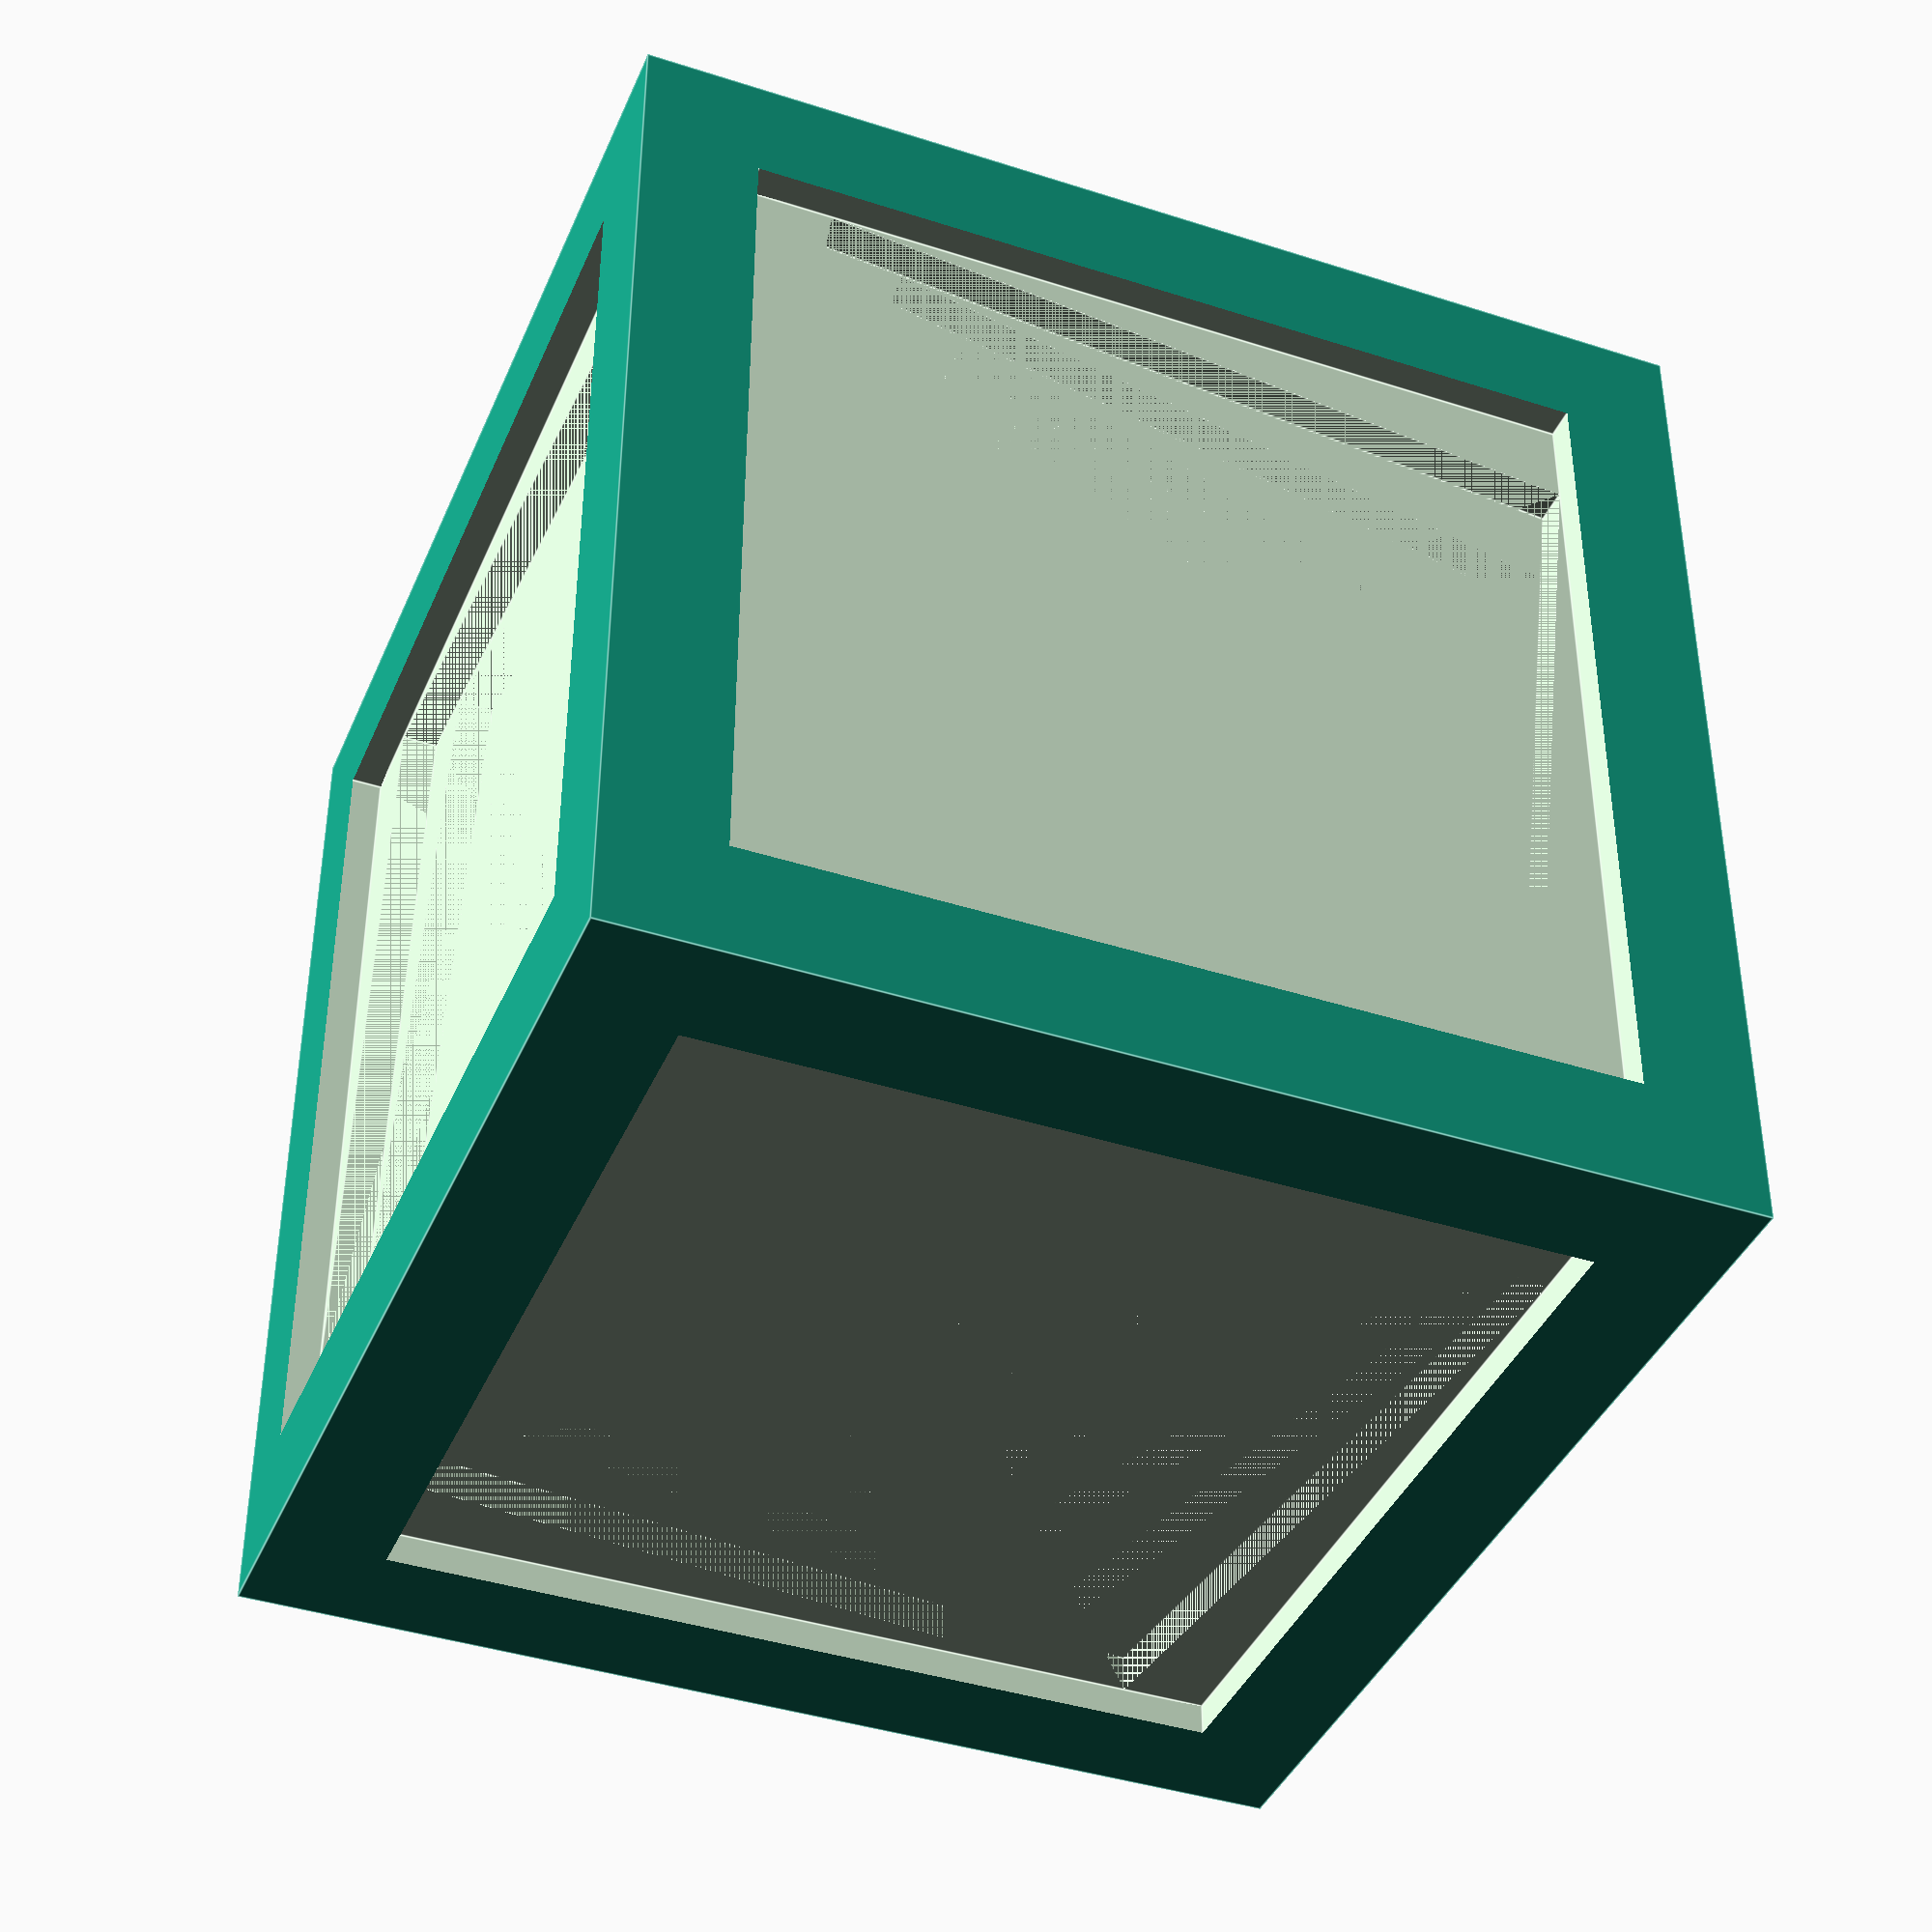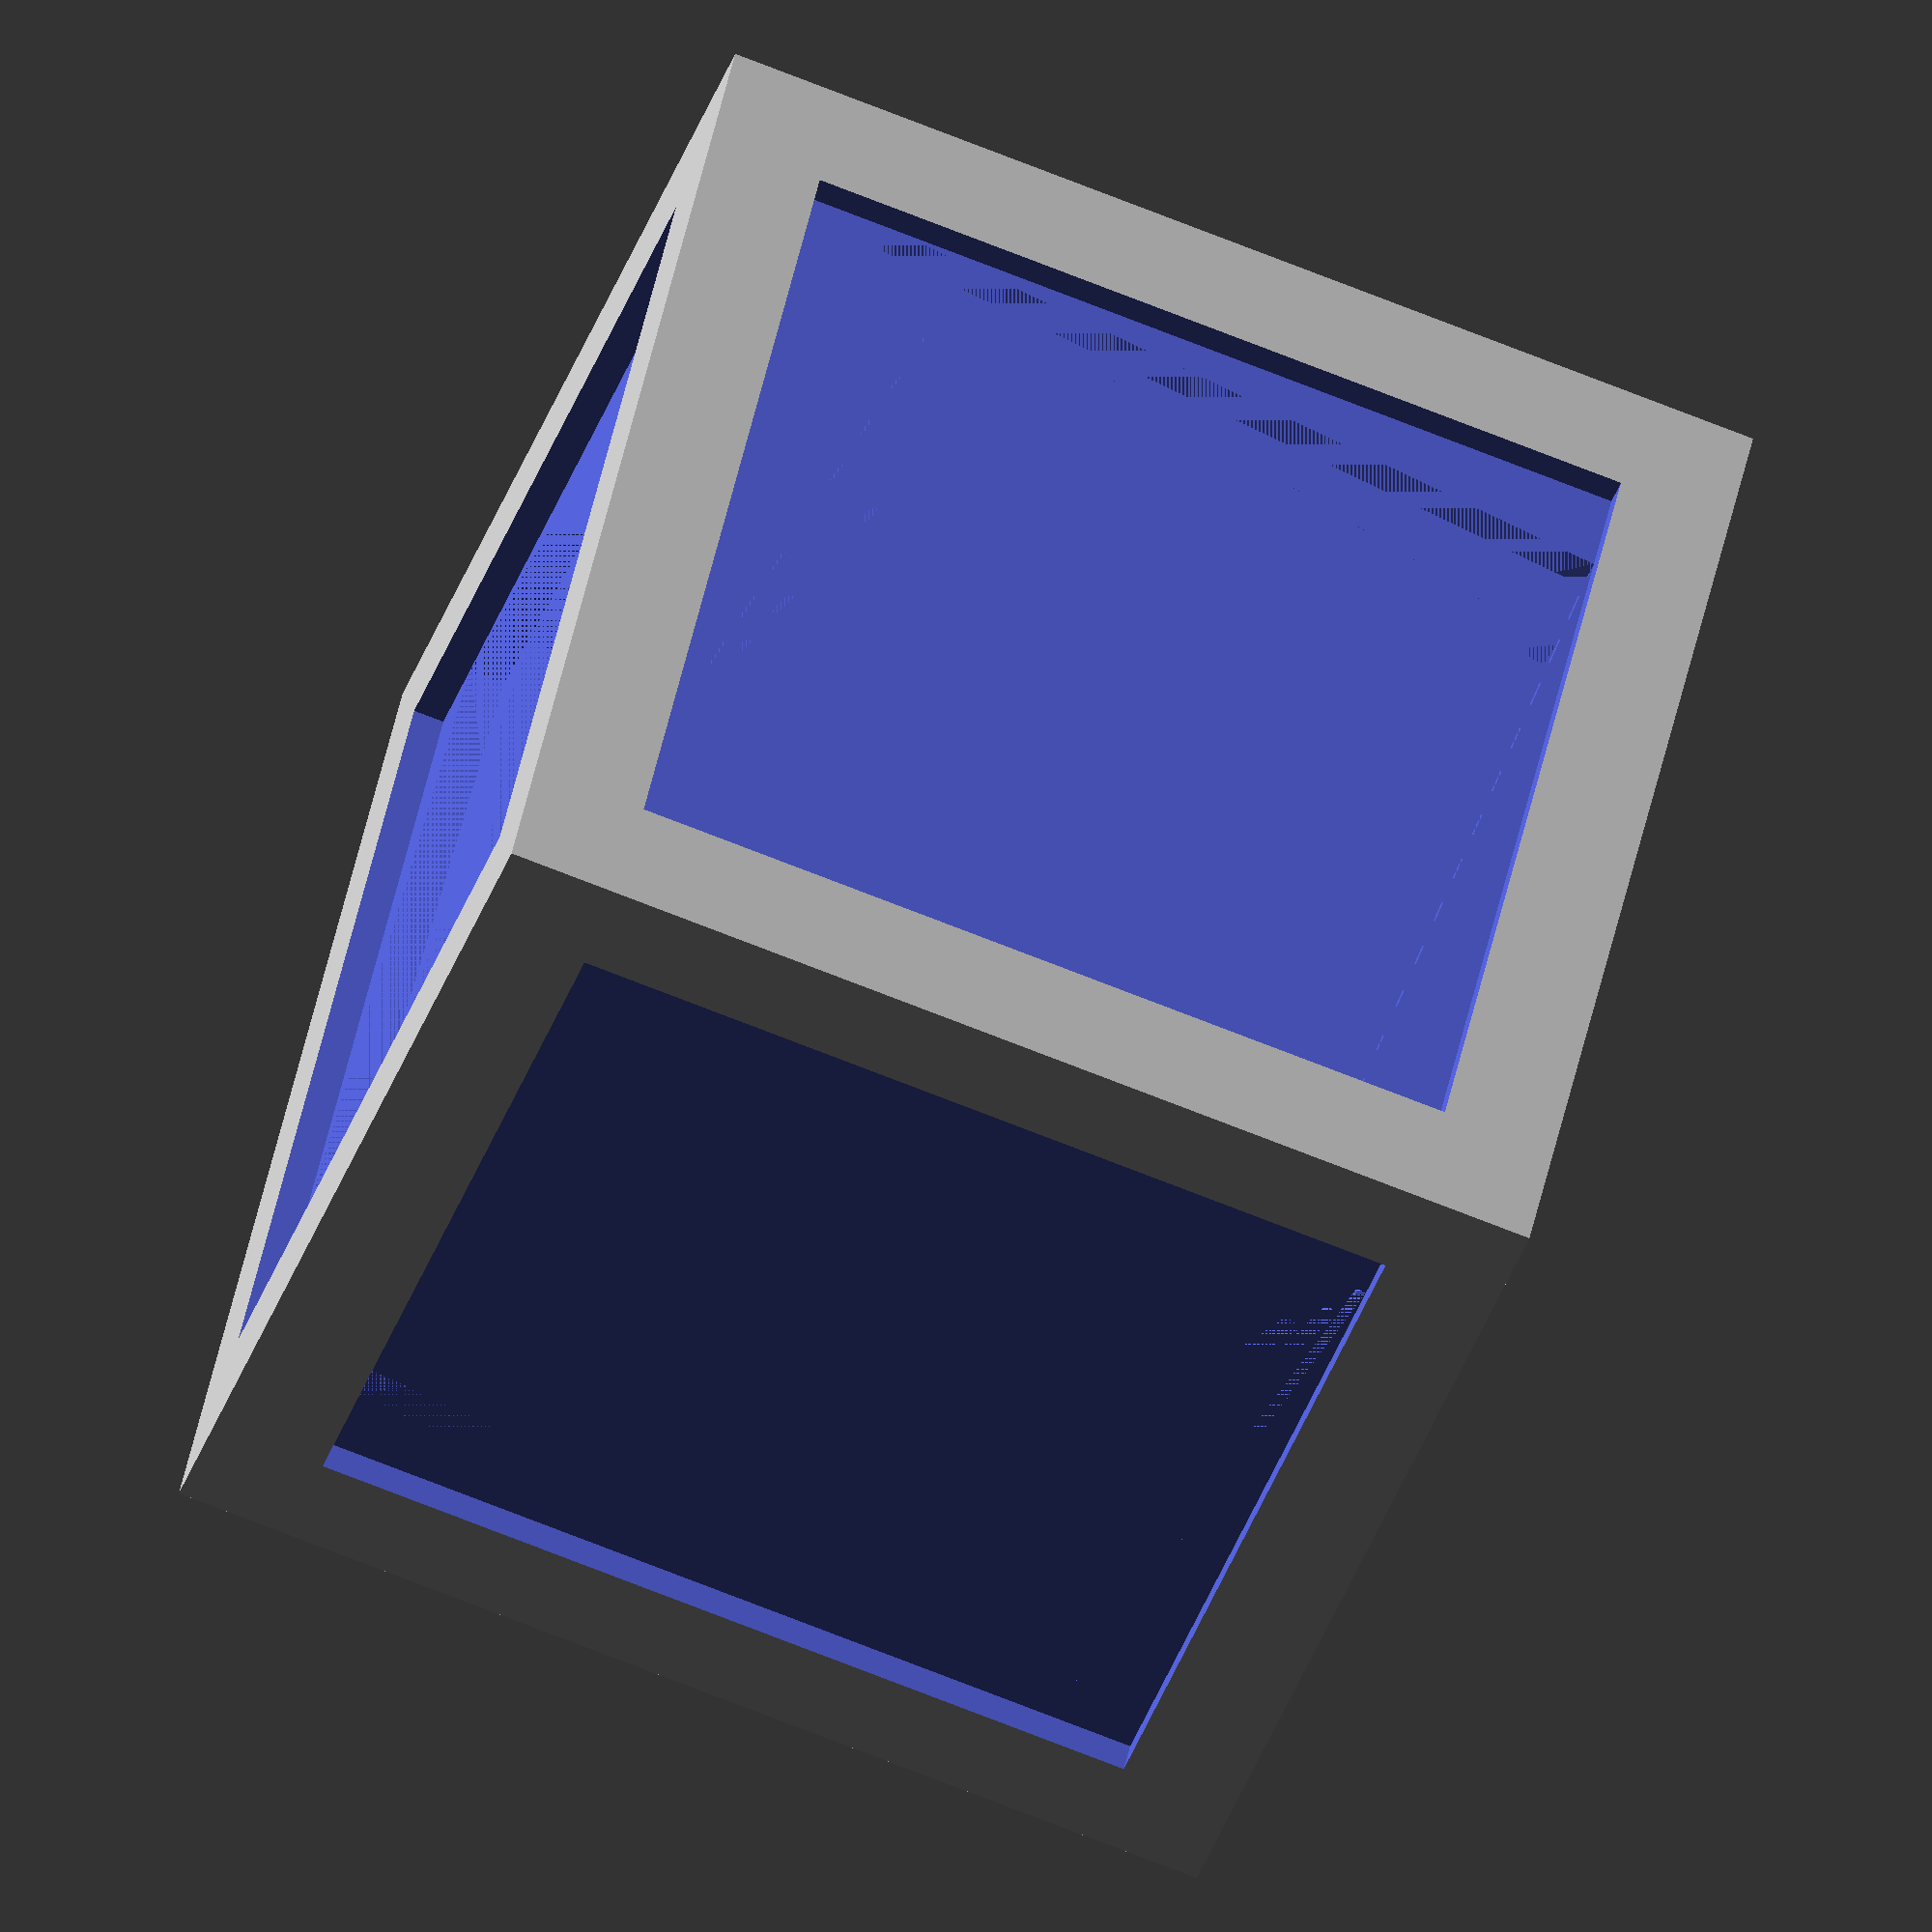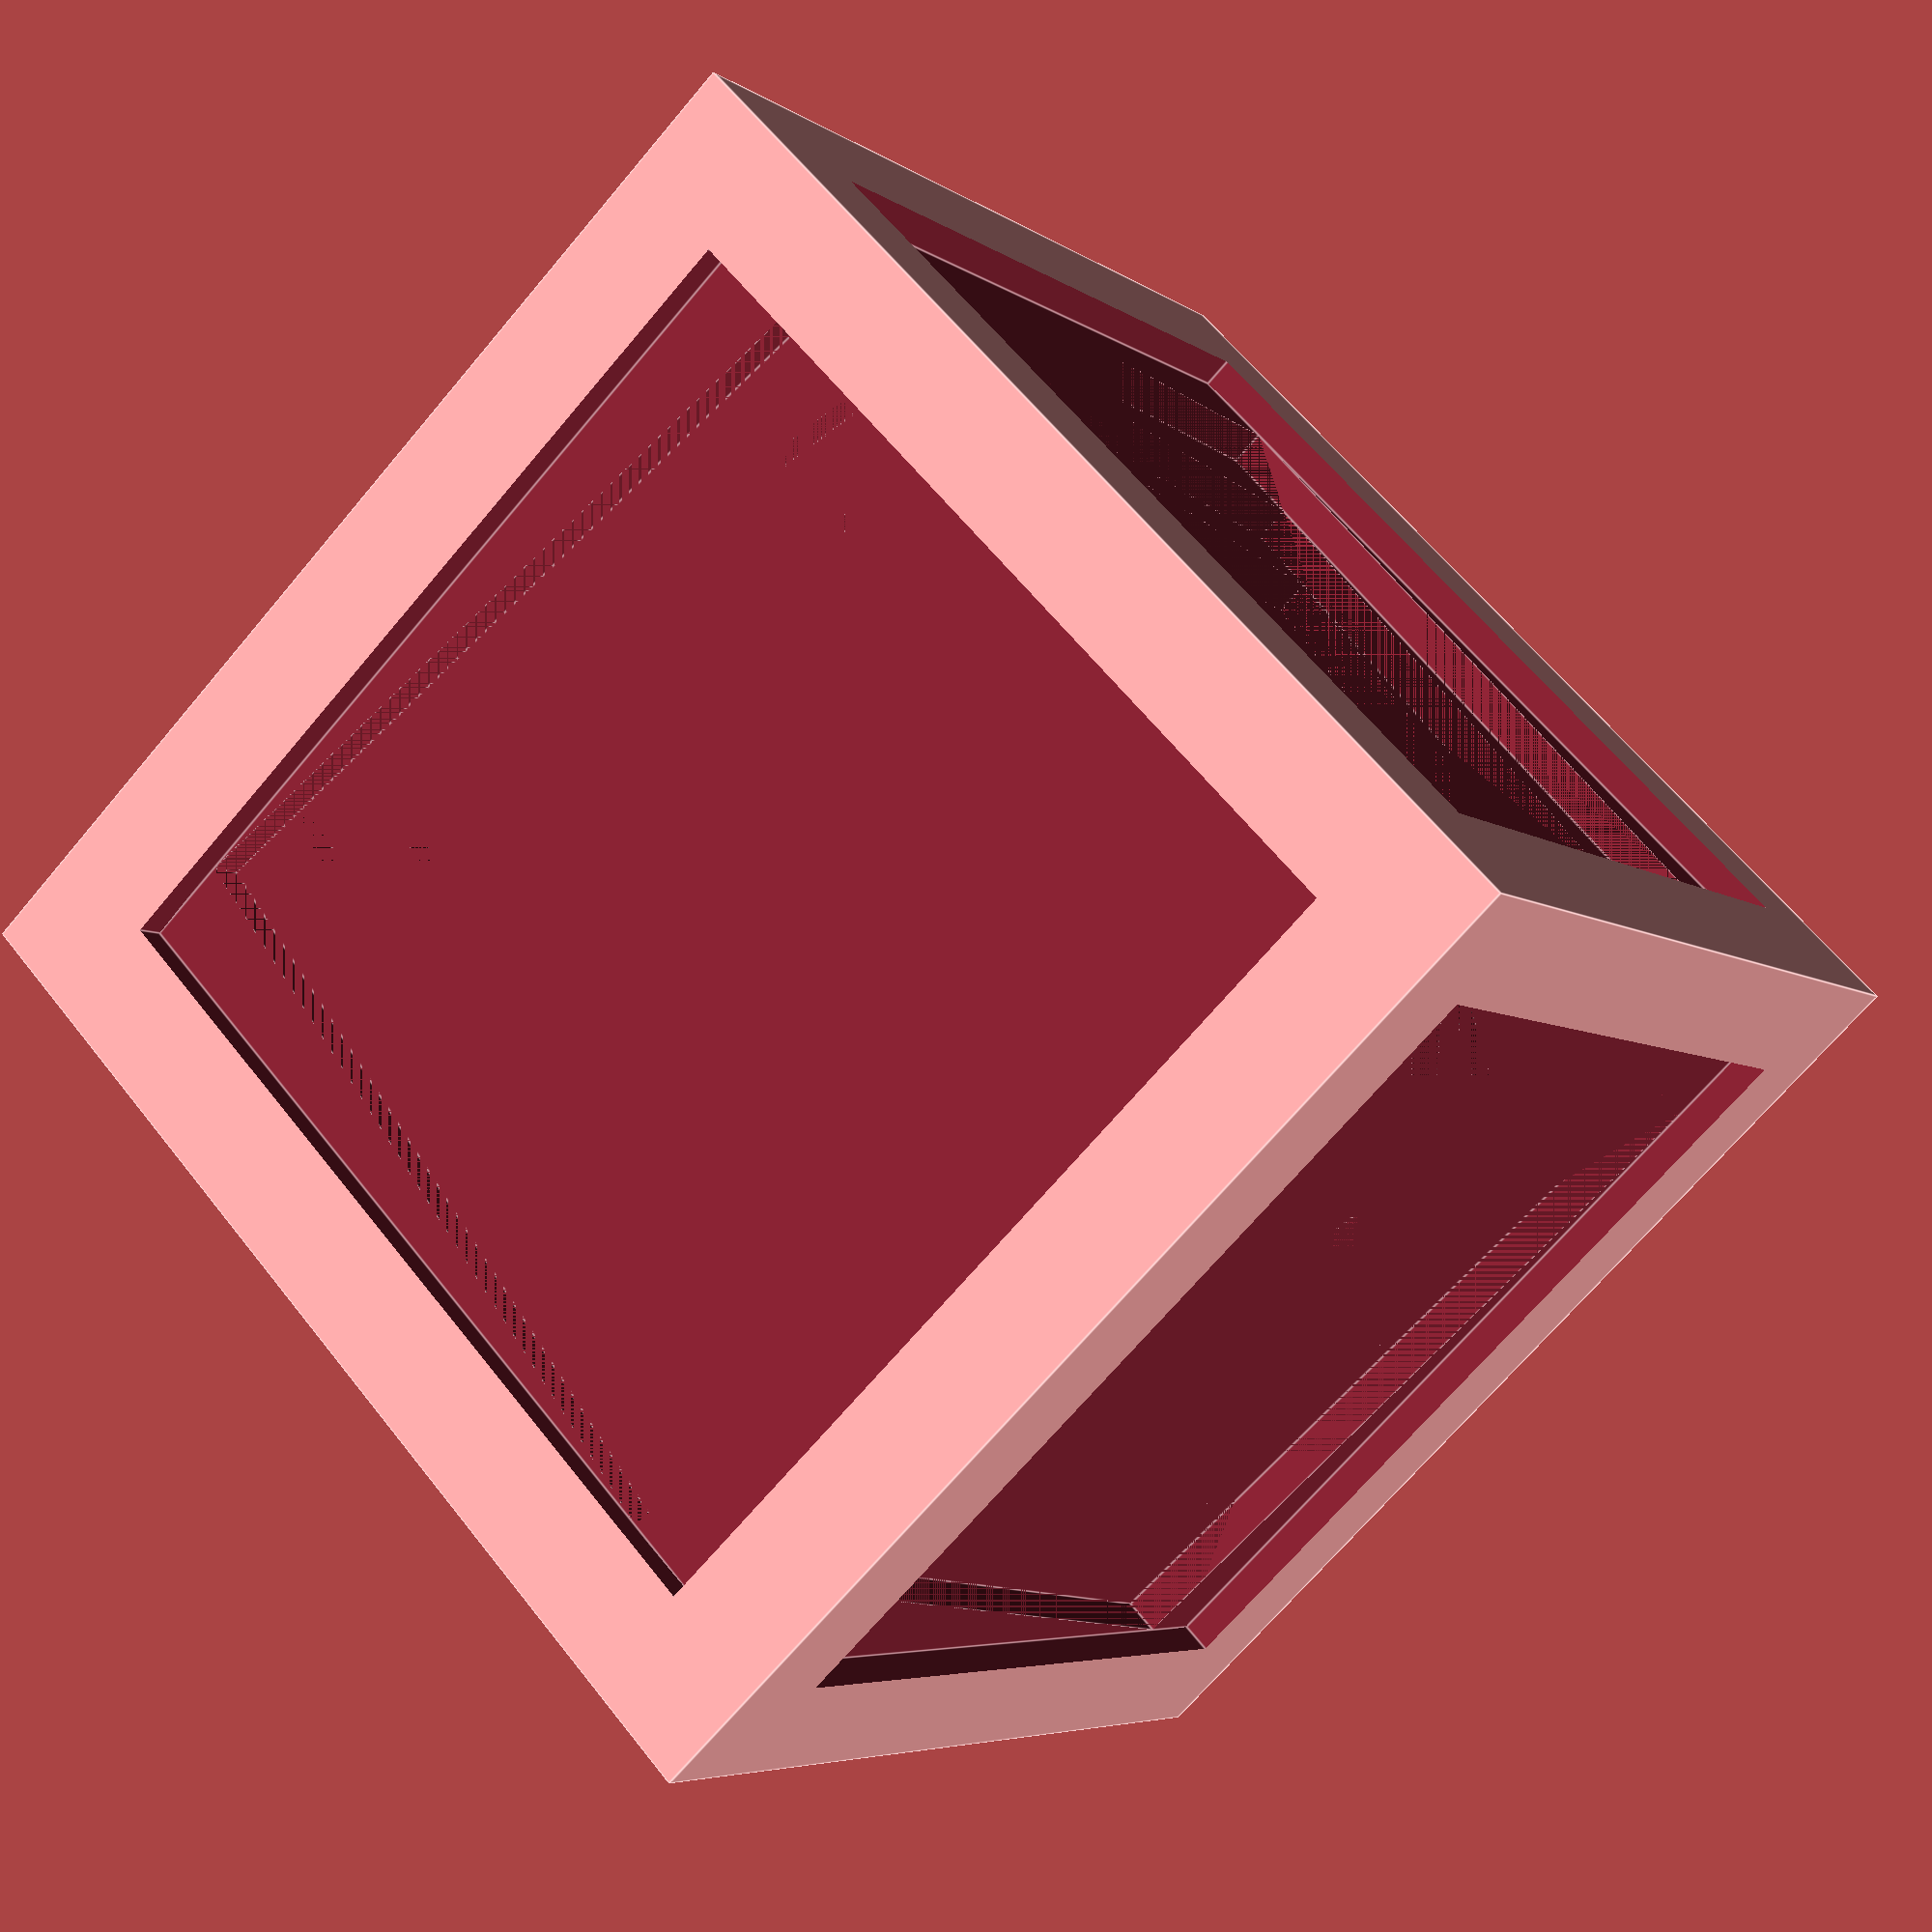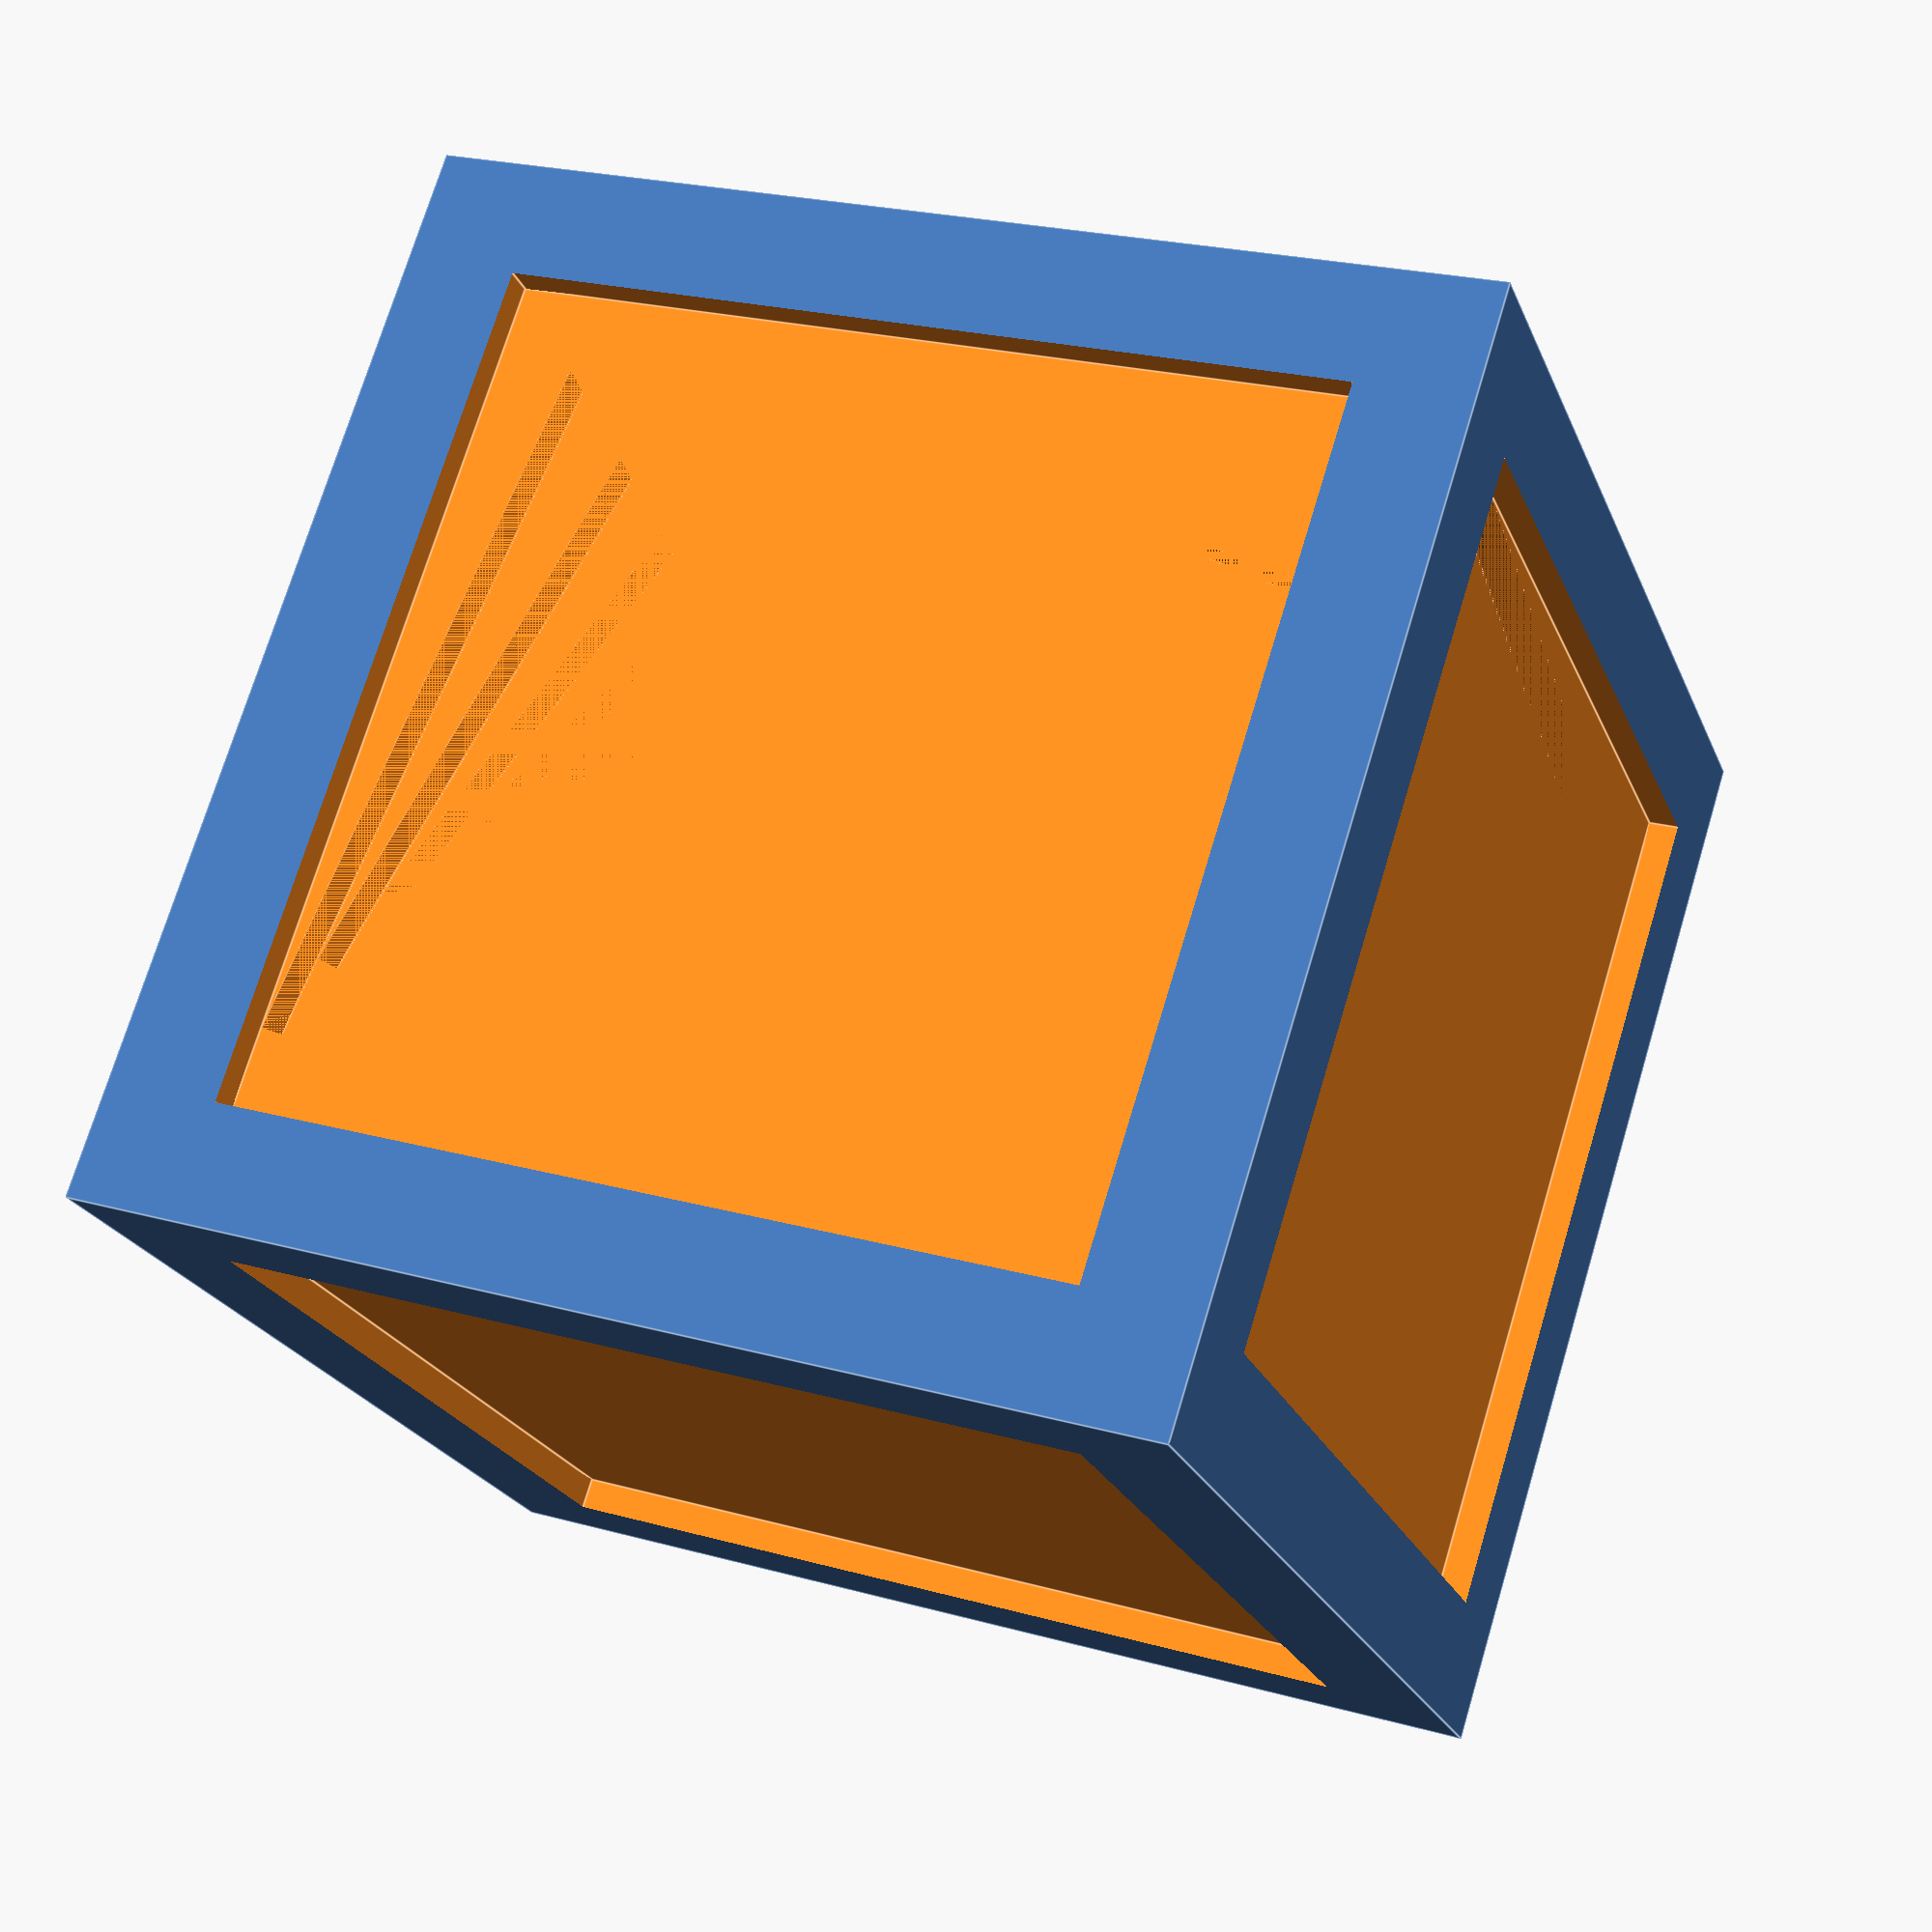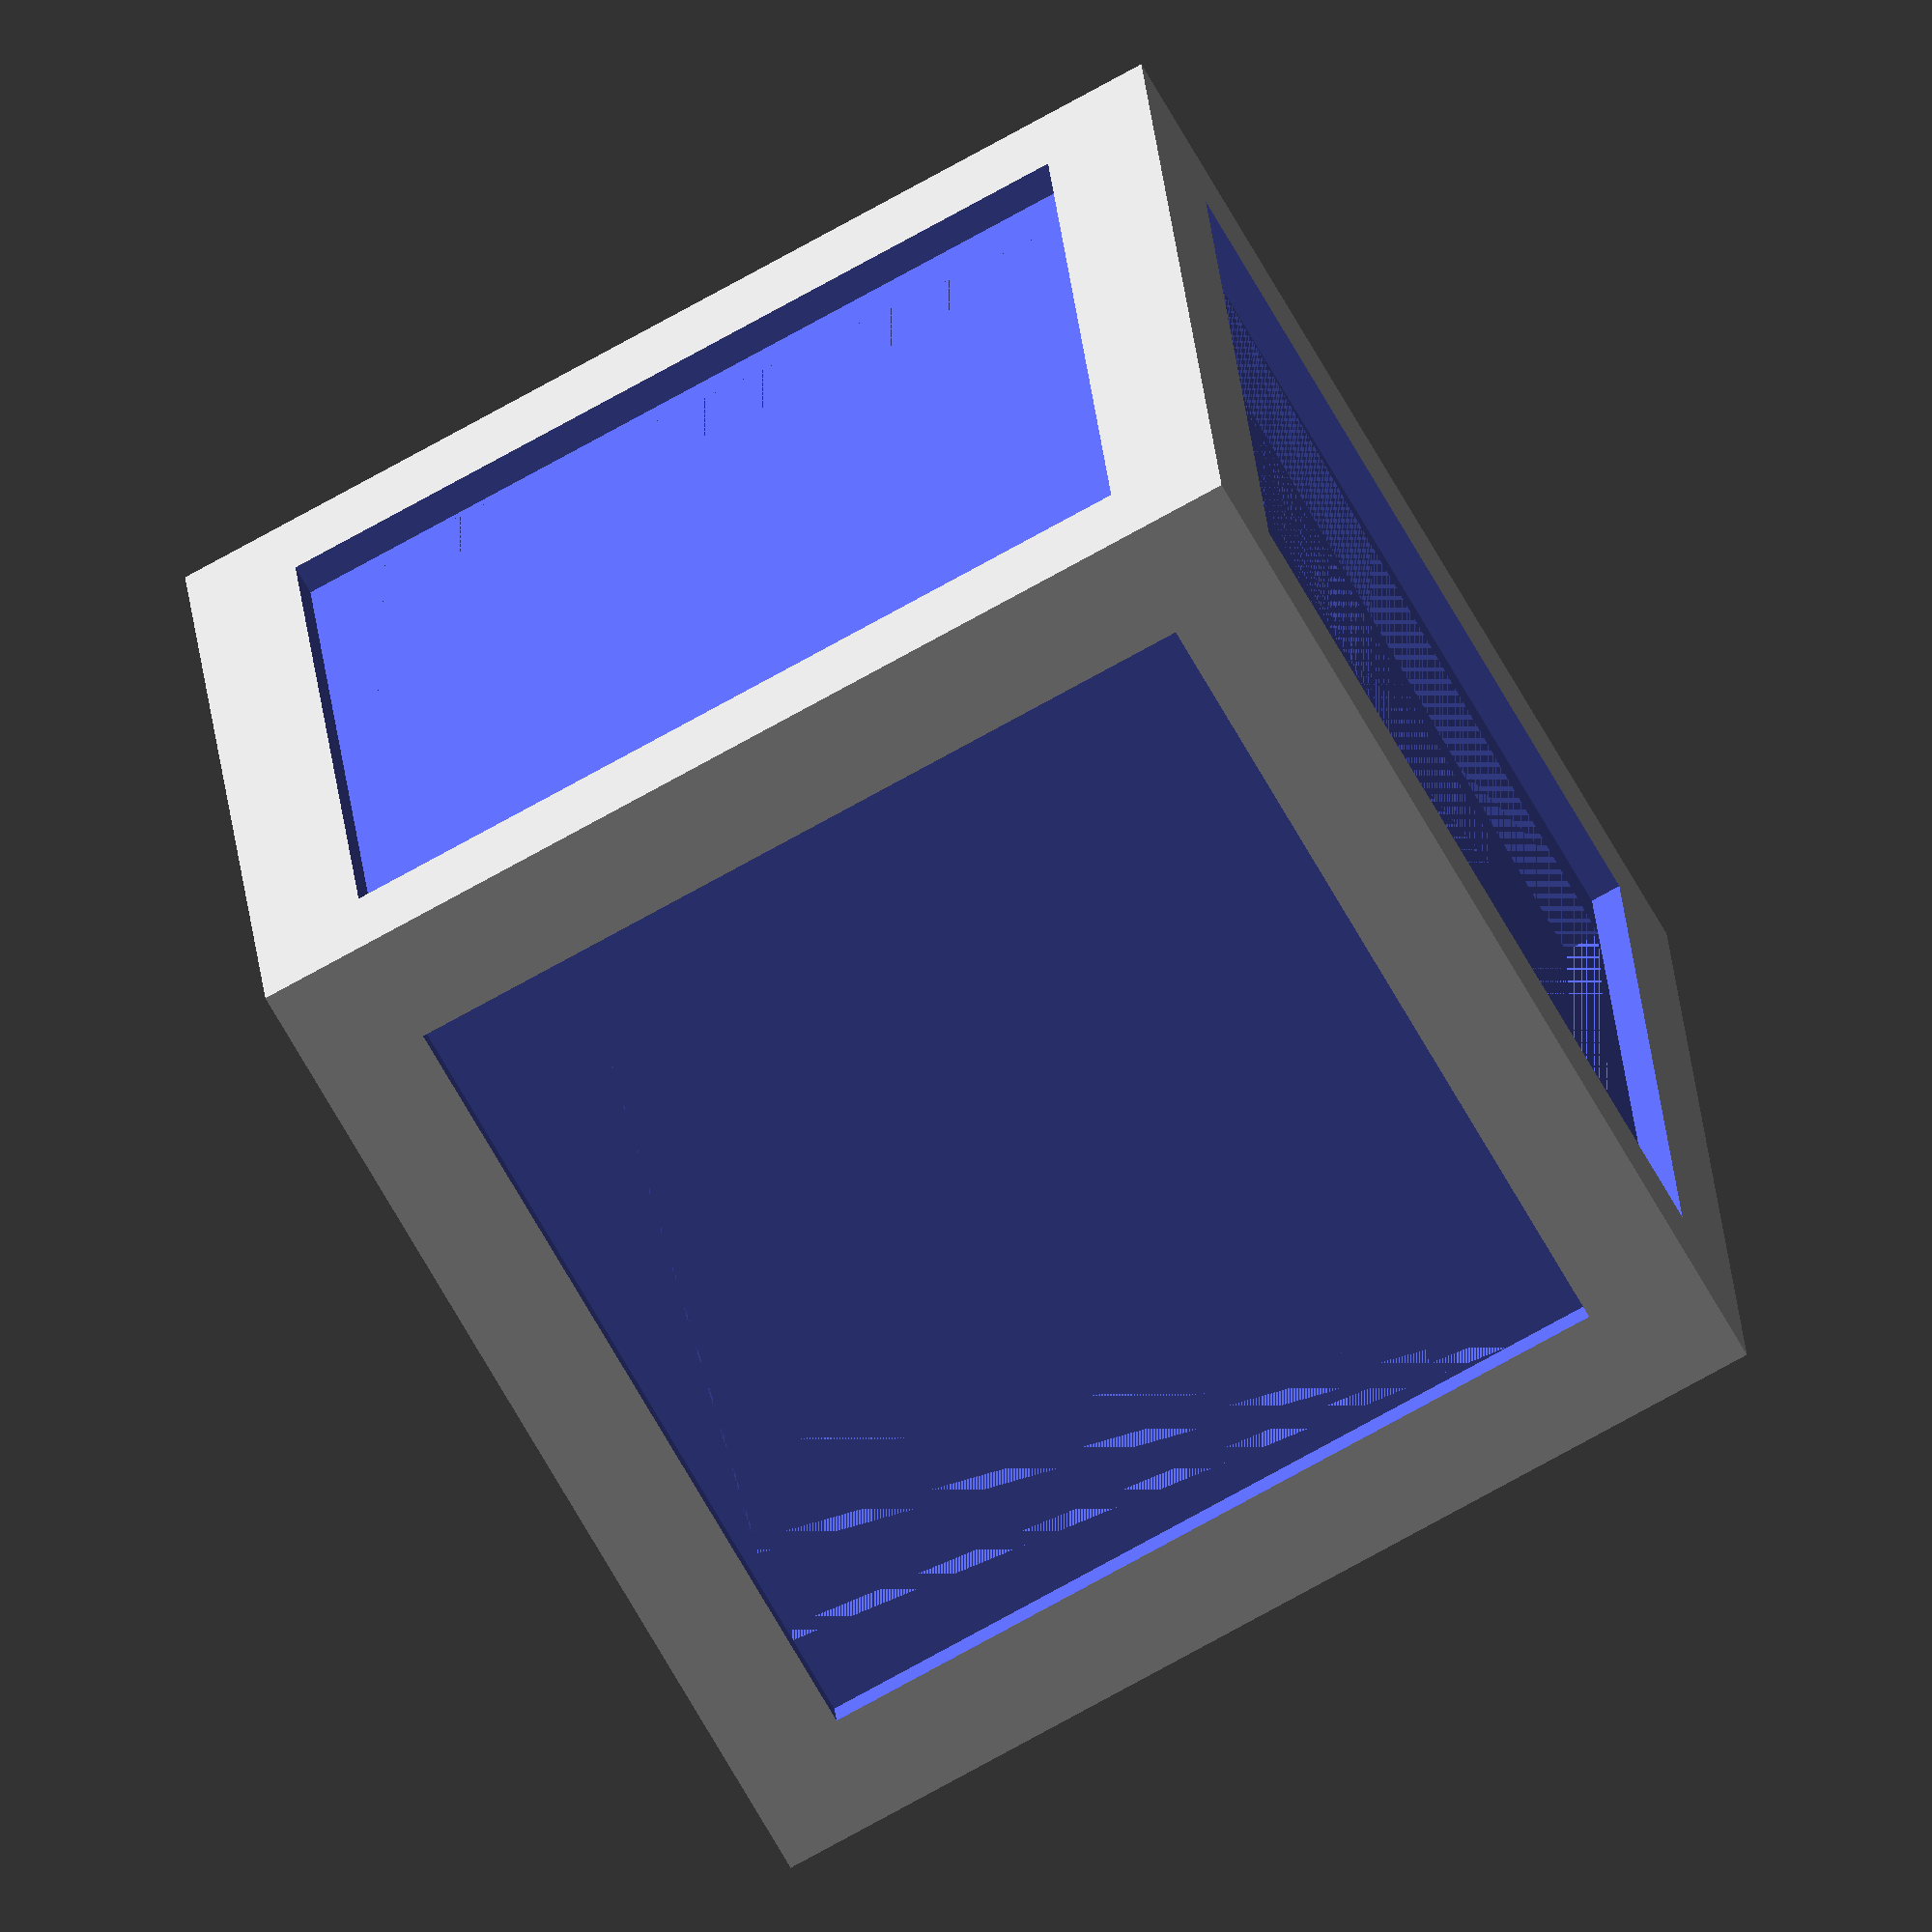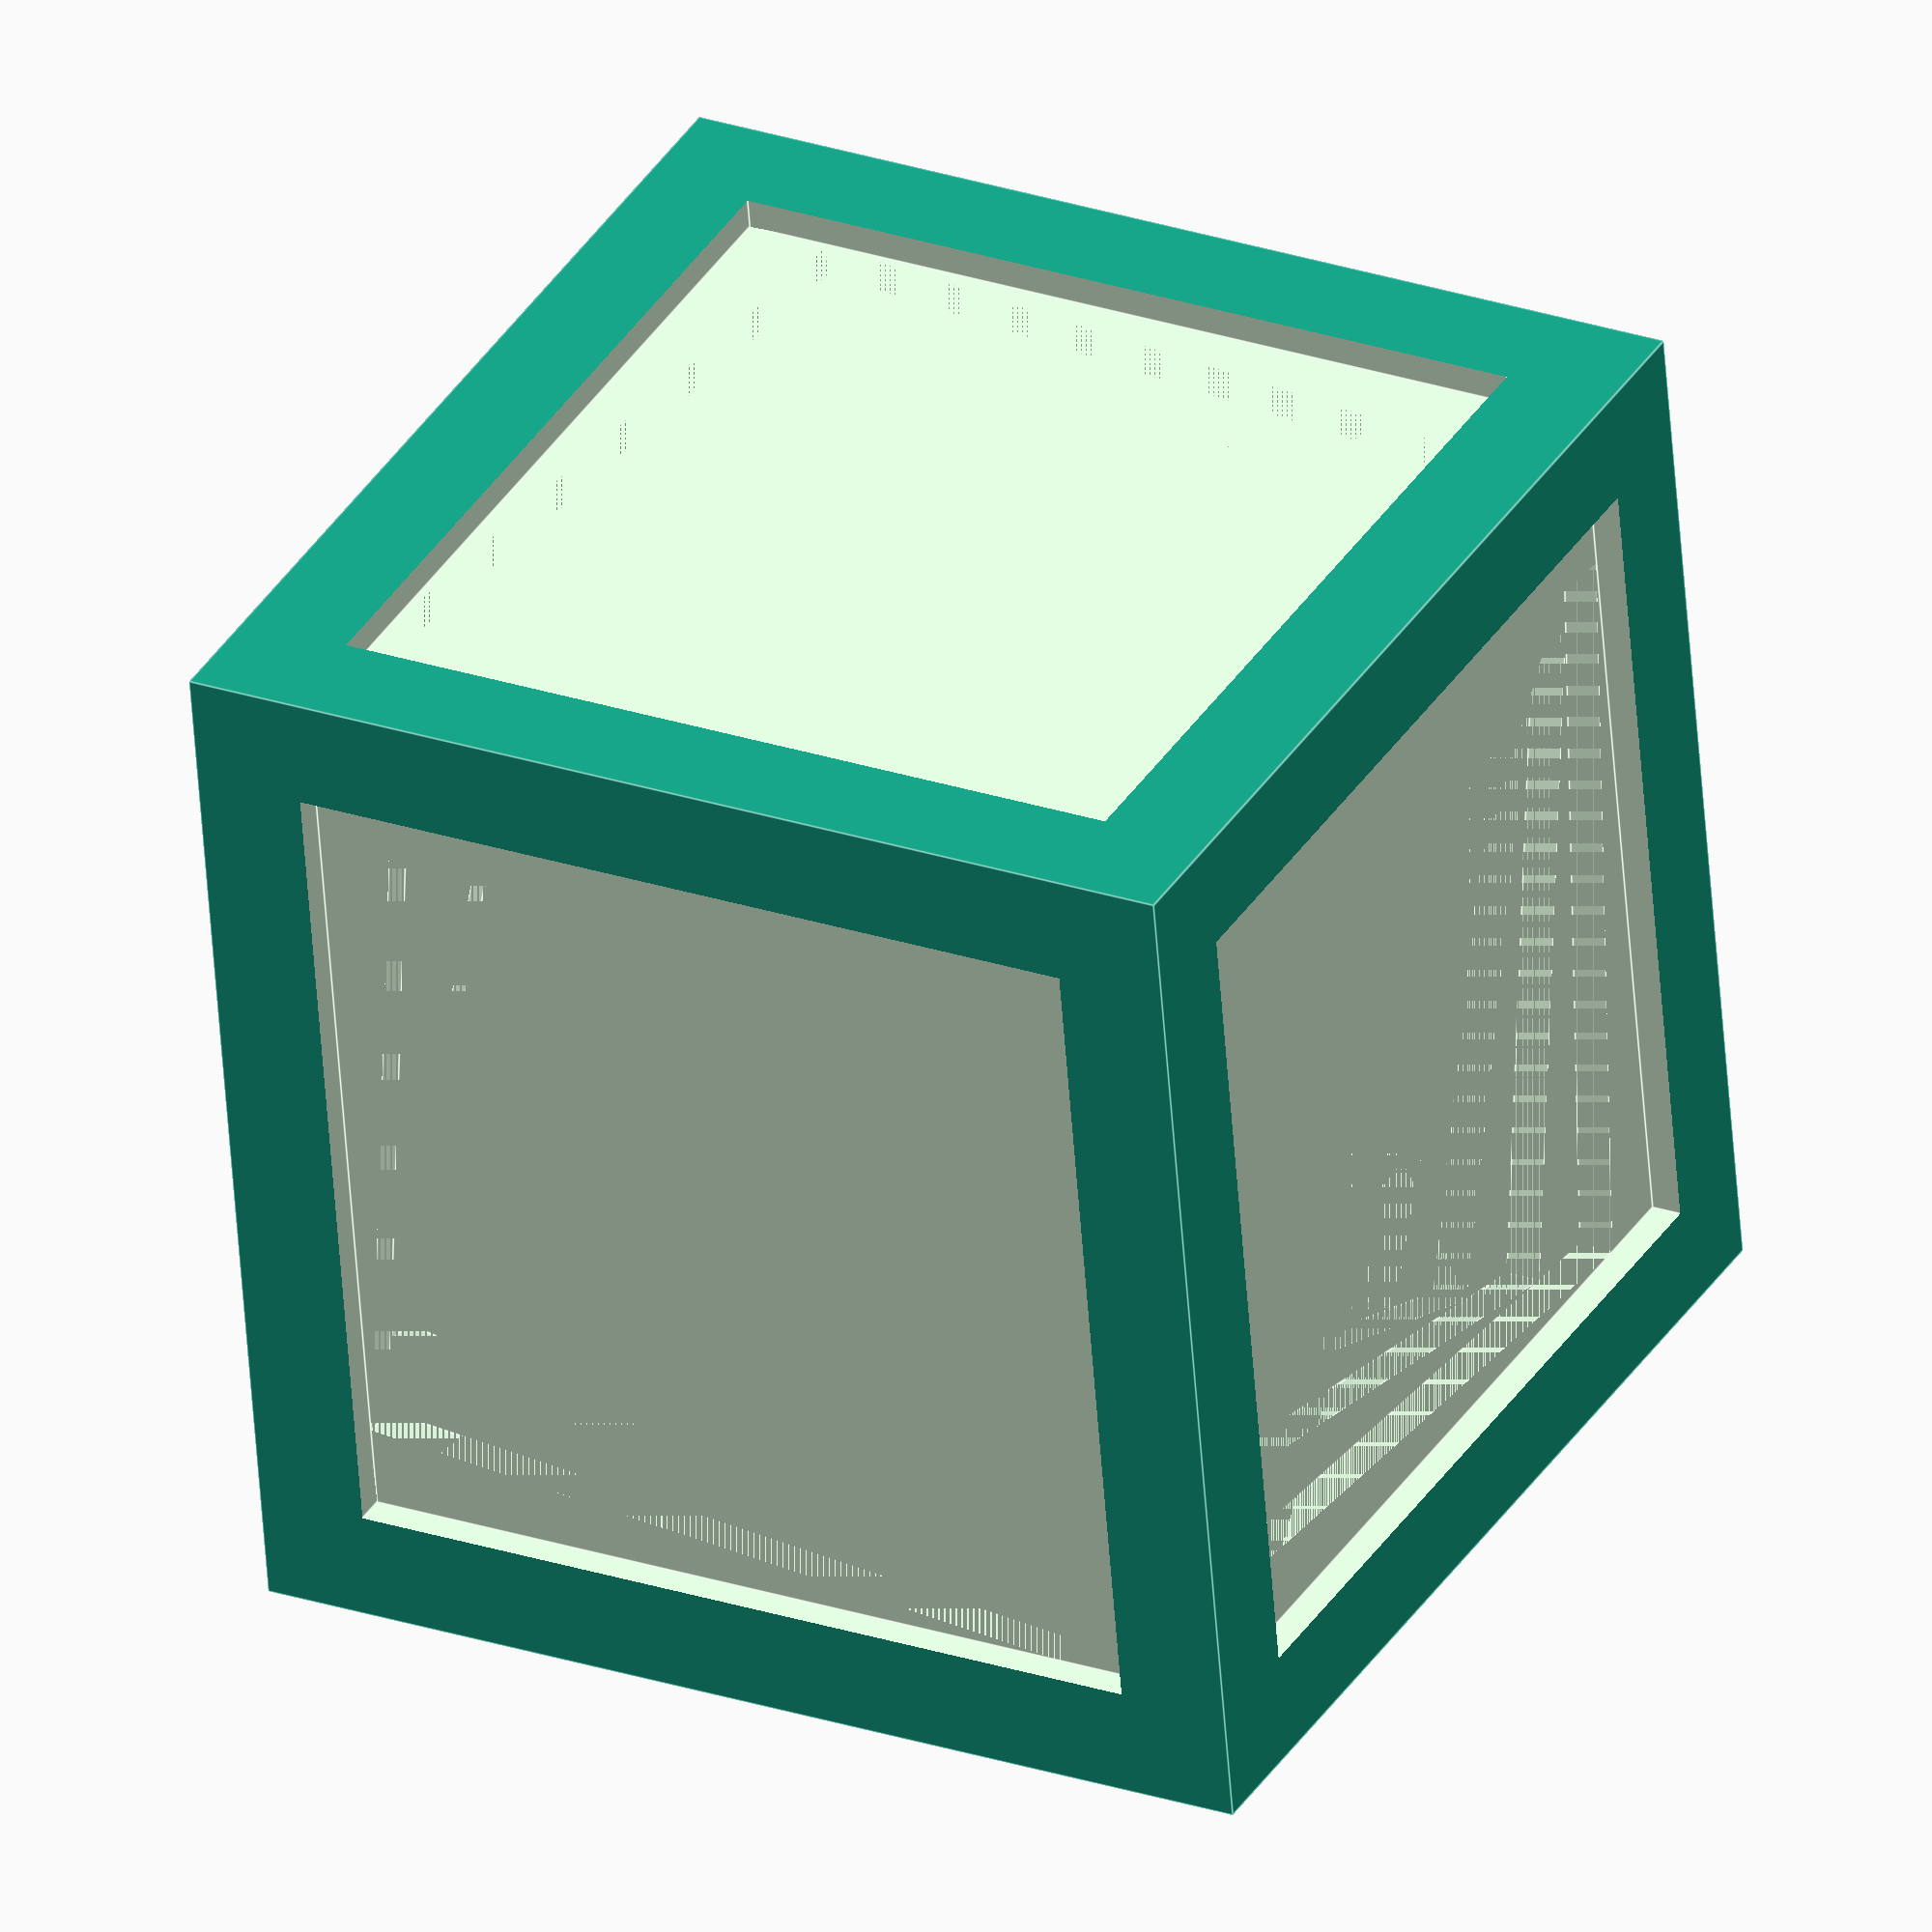
<openscad>
leng = 30;
leng_diff = 3;
min_leng = 3;
model = "Cube"; // [Cube, Base, Both]

module spiral_stack(orig_leng, orig_height, current_leng, leng_diff, min_leng, angle_offset, pre_height = 0, i = 0) {
    if(current_leng > min_leng && current_leng - leng_diff > 0) {
        angle = atan2(leng_diff, current_leng - leng_diff);
        
        factor = current_leng / orig_leng;
        
        translate([0, 0, pre_height]) 
            scale([factor, factor, 1]) 
                children();
         
        next_square_leng = sqrt(pow(leng_diff, 2) + pow(current_leng - leng_diff, 2));
        
        height = orig_height + pre_height;
        
        rotate(angle + angle_offset)
            spiral_stack(
                orig_leng, 
                orig_height, 
                next_square_leng, 
                leng_diff, 
                min_leng,
                angle_offset,                
                height,
                i + 1
            ) children();
    } else {
       // for debugging
       //  echo(i);
       // echo(current_leng / orig_leng * orig_height / 2);
    }
}

module spiral_cube(leng, leng_diff, min_leng) {
    thickness = leng / 30;

    module spiral_squares() {
        translate([0, 0, -leng / 2]) 
            spiral_stack(leng + leng_diff * 2 + thickness * 2.5, thickness, leng, leng_diff, min_leng, 0)
                translate([0, 0, thickness / 2]) 
                    cube([leng , leng, thickness], center = true);
    }

    module pair_spiral_squares() {
        spiral_squares();
        //mirror([0, 0, 1])
        rotate([180, 0, 0])
            spiral_squares();
    }

    difference() {
        cube(leng * 0.99, center = true);
        
        pair_spiral_squares();
        rotate([90, 0, 0]) pair_spiral_squares();
        rotate([0, 90, 0]) pair_spiral_squares();
         
    }
}

module base(leng) {
    $fn = 50;
    r = leng / 3;
    difference() {
        difference() {
            sphere(r);
            translate([0, 0, -r]) 
                linear_extrude(r) 
                    square(r * 2, center = true);
        }
        translate([0, 0, leng * sqrt(3) / 2 + leng / 15]) 
            rotate([45, atan2(1, sqrt(2)), 0]) 
                cube(leng * 0.99, center = true);
    }
}

if(model == "Cube") {
    spiral_cube(leng, leng_diff, min_leng);
} else if(model == "Base") {
    base(leng);
} else {

    // Because of float precision problems, I roate the base instead of the cube.
    spiral_cube(leng, leng_diff, min_leng);
    rotate([-45, 0, 0]) 
        rotate([0, -atan2(1, sqrt(2)), 0]) 
            translate([0, 0, -leng * sqrt(3) / 2 - leng / 15]) 
                base(leng);
}


</openscad>
<views>
elev=40.2 azim=270.1 roll=68.3 proj=p view=edges
elev=311.7 azim=288.1 roll=11.8 proj=o view=solid
elev=298.7 azim=145.0 roll=322.0 proj=p view=edges
elev=22.4 azim=72.3 roll=198.1 proj=p view=edges
elev=65.0 azim=184.8 roll=208.7 proj=o view=solid
elev=324.3 azim=4.7 roll=207.8 proj=o view=edges
</views>
